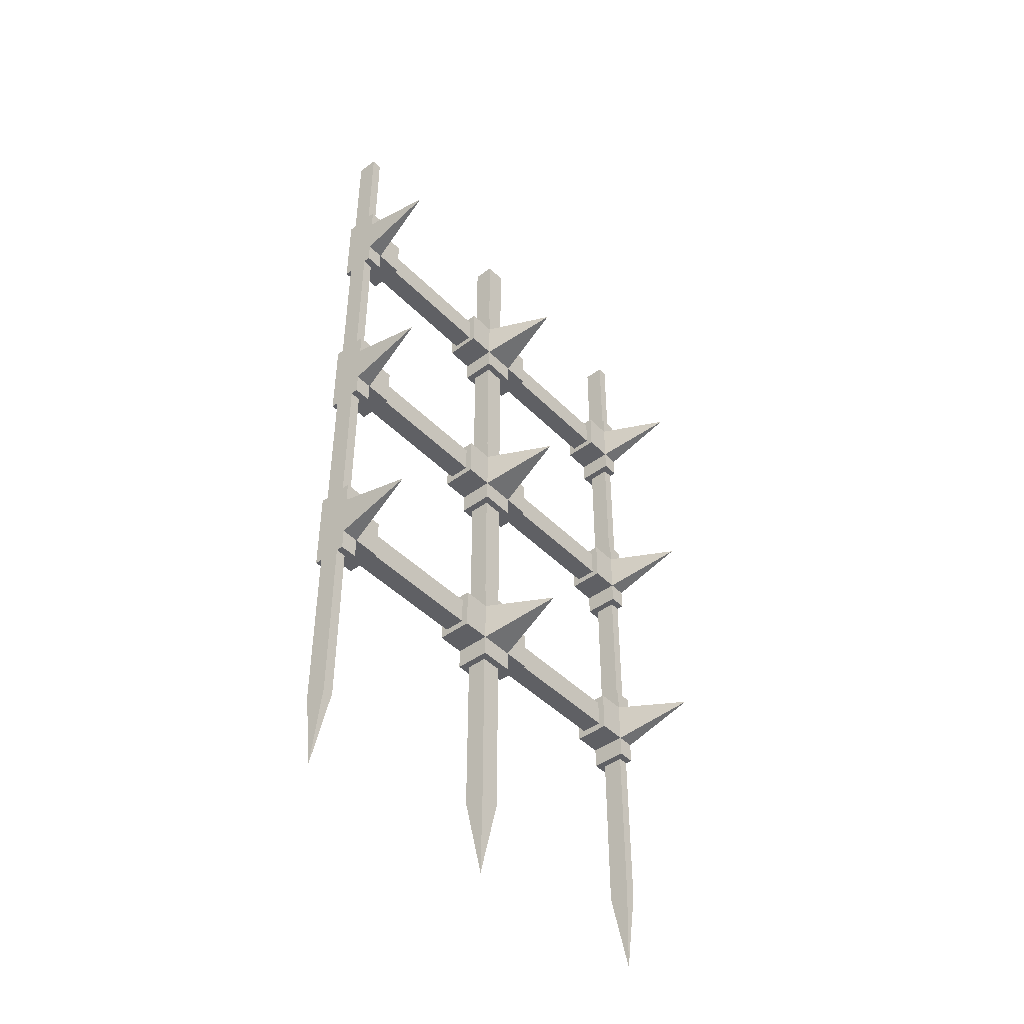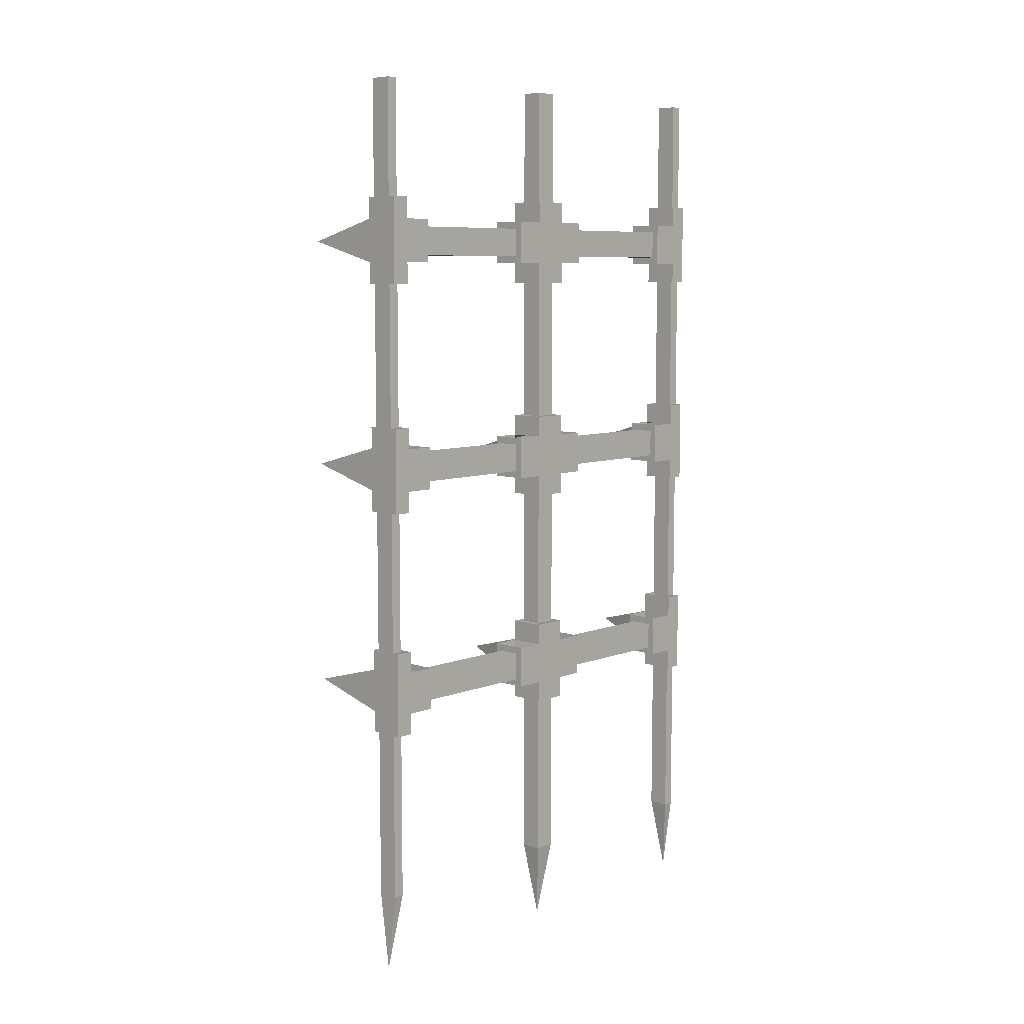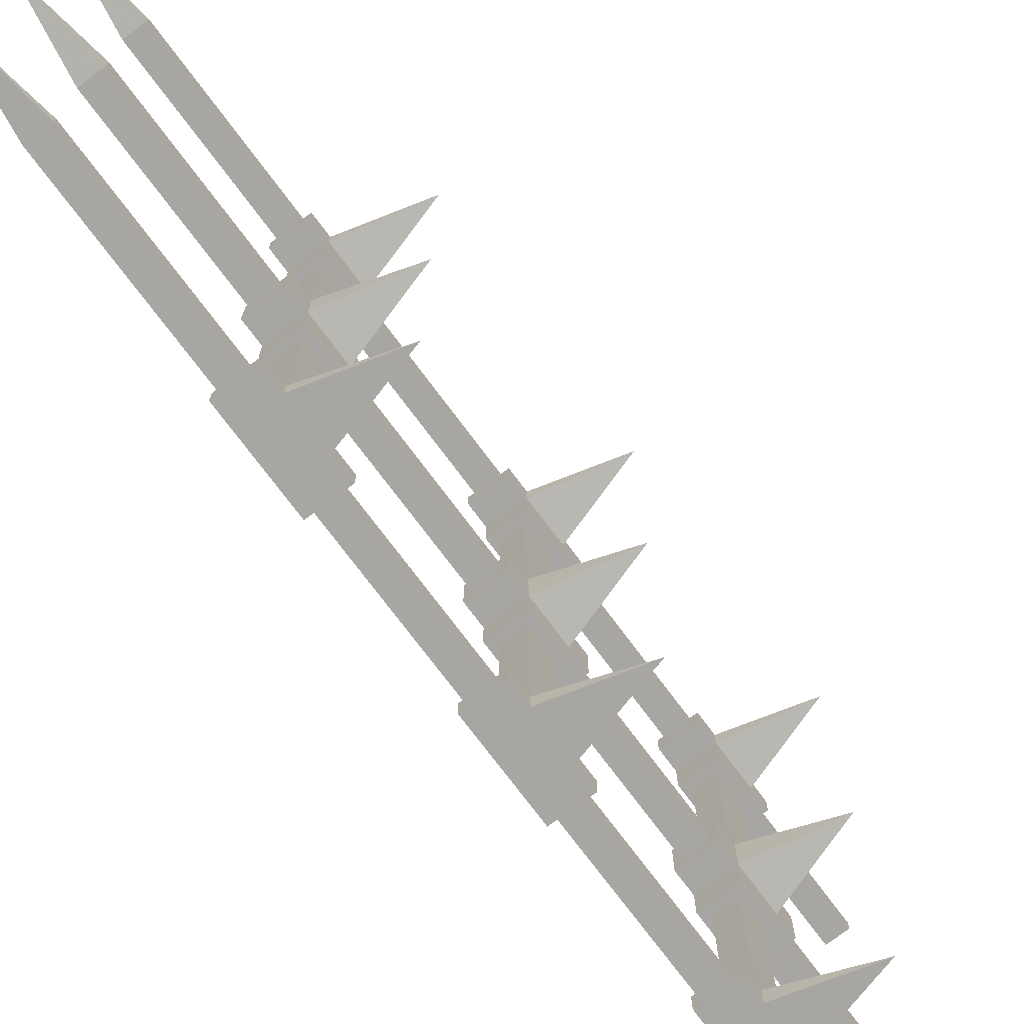
<metadata>
{"format":"obj","ext":"obj","renderer":"f3d","projection":"perspective","resolution":1024,"background":"white","views":[{"elev":-44.4,"azim":40.6,"up":"+Y"},{"elev":7.7,"azim":-136.6,"up":"+Y"},{"elev":-74.1,"azim":36.7,"up":"+Z"}]}
</metadata>
<code>
v -0.4844 -1.375 0.3984
v -0.4844 -1.312 0.3984
v -0.4844 -1.312 0.1016
v -0.4844 -1.375 0.1016
v -0.4375 -1.375 0.3984
v -0.4219 -1.391 0.3984
v -0.5 -1.391 0.3984
v -0.5 -1.297 0.3984
v -0.4375 -1.312 0.3984
v -0.4219 -1.297 0.3984
v -0.4375 -1.375 0.1016
v -0.4375 -1.312 0.1016
v -0.4219 -1.391 0.1016
v -0.4219 -1.297 0.1016
v -0.5 -1.297 0.1016
v -0.5 -1.391 0.1016
v -0.4844 -0.875 0.3984
v -0.4844 -0.8125 0.3984
v -0.4844 -0.8125 0.1016
v -0.4844 -0.875 0.1016
v -0.4375 -0.875 0.3984
v -0.4219 -0.8906 0.3984
v -0.5 -0.8906 0.3984
v -0.5 -0.7969 0.3984
v -0.4375 -0.8125 0.3984
v -0.4219 -0.7969 0.3984
v -0.4375 -0.875 0.1016
v -0.4375 -0.8125 0.1016
v -0.4219 -0.8906 0.1016
v -0.4219 -0.7969 0.1016
v -0.5 -0.7969 0.1016
v -0.5 -0.8906 0.1016
v -0.4844 -0.375 0.3984
v -0.4844 -0.3125 0.3984
v -0.4844 -0.3125 0.1016
v -0.4844 -0.375 0.1016
v -0.4375 -0.375 0.3984
v -0.4219 -0.3906 0.3984
v -0.5 -0.3906 0.3984
v -0.5 -0.2969 0.3984
v -0.4375 -0.3125 0.3984
v -0.4219 -0.2969 0.3984
v -0.4375 -0.375 0.1016
v -0.4375 -0.3125 0.1016
v -0.4219 -0.3906 0.1016
v -0.4219 -0.2969 0.1016
v -0.5 -0.2969 0.1016
v -0.5 -0.3906 0.1016
v -0.4844 -1.375 -0.1016
v -0.4844 -1.312 -0.1016
v -0.4844 -1.312 -0.3984
v -0.4844 -1.375 -0.3984
v -0.4375 -1.375 -0.1016
v -0.4219 -1.391 -0.1016
v -0.5 -1.391 -0.1016
v -0.5 -1.297 -0.1016
v -0.4375 -1.312 -0.1016
v -0.4219 -1.297 -0.1016
v -0.4375 -1.375 -0.3984
v -0.4375 -1.312 -0.3984
v -0.4219 -1.391 -0.3984
v -0.4219 -1.297 -0.3984
v -0.5 -1.297 -0.3984
v -0.5 -1.391 -0.3984
v -0.4844 -0.875 -0.1016
v -0.4844 -0.8125 -0.1016
v -0.4844 -0.8125 -0.3984
v -0.4844 -0.875 -0.3984
v -0.4375 -0.875 -0.1016
v -0.4219 -0.8906 -0.1016
v -0.5 -0.8906 -0.1016
v -0.5 -0.7969 -0.1016
v -0.4375 -0.8125 -0.1016
v -0.4219 -0.7969 -0.1016
v -0.4375 -0.875 -0.3984
v -0.4375 -0.8125 -0.3984
v -0.4219 -0.8906 -0.3984
v -0.4219 -0.7969 -0.3984
v -0.5 -0.7969 -0.3984
v -0.5 -0.8906 -0.3984
v -0.4844 -0.375 -0.1016
v -0.4844 -0.3125 -0.1016
v -0.4844 -0.3125 -0.3984
v -0.4844 -0.375 -0.3984
v -0.4375 -0.375 -0.1016
v -0.4219 -0.3906 -0.1016
v -0.5 -0.3906 -0.1016
v -0.5 -0.2969 -0.1016
v -0.4375 -0.3125 -0.1016
v -0.4219 -0.2969 -0.1016
v -0.4375 -0.375 -0.3984
v -0.4375 -0.3125 -0.3984
v -0.4219 -0.3906 -0.3984
v -0.4219 -0.2969 -0.3984
v -0.5 -0.2969 -0.3984
v -0.5 -0.3906 -0.3984
v -0.4375 -1.438 -0.4766
v -0.4844 -1.438 -0.4766
v -0.4844 -1.812 -0.4766
v -0.4375 -1.812 -0.4766
v -0.4375 -1.438 -0.5
v -0.4219 -1.438 -0.5
v -0.4219 -1.438 -0.4609
v -0.5 -1.438 -0.4609
v -0.4844 -1.438 -0.5
v -0.4844 -1.812 -0.5
v -0.4609 -1.984 -0.5
v -0.4375 -1.812 -0.5
v -0.5 -1.391 -0.5
v -0.4219 -1.391 -0.5
v -0.4219 -1.391 -0.4609
v -0.5 -1.391 -0.4609
v -0.5 -1.438 -0.5
v -0.5 -1.297 -0.4609
v -0.5 -1.297 -0.5
v -0.4219 -1.297 -0.5
v -0.25 -1.344 -0.5
v -0.4219 -1.297 -0.4609
v -0.4844 -0.9375 -0.4766
v -0.4844 -0.9375 -0.5
v -0.4844 -1.25 -0.5
v -0.4844 -1.25 -0.4766
v -0.4375 -0.9375 -0.4766
v -0.4219 -0.9375 -0.4609
v -0.5 -0.9375 -0.4609
v -0.5 -0.9375 -0.5
v -0.5 -0.8906 -0.5
v -0.4375 -0.9375 -0.5
v -0.4375 -1.25 -0.5
v -0.5 -1.25 -0.5
v -0.5 -1.25 -0.4609
v -0.4219 -1.25 -0.4609
v -0.4219 -1.25 -0.5
v -0.4375 -1.25 -0.4766
v -0.4219 -0.9375 -0.5
v -0.4219 -0.8906 -0.5
v -0.4219 -0.8906 -0.4609
v -0.5 -0.8906 -0.4609
v -0.5 -0.7969 -0.4609
v -0.5 -0.7969 -0.5
v -0.4844 -0.4375 -0.4766
v -0.4844 -0.4375 -0.5
v -0.4844 -0.75 -0.5
v -0.4844 -0.75 -0.4766
v -0.4375 -0.4375 -0.4766
v -0.4219 -0.4375 -0.4609
v -0.5 -0.4375 -0.4609
v -0.5 -0.4375 -0.5
v -0.5 -0.3906 -0.5
v -0.4375 -0.4375 -0.5
v -0.4375 -0.75 -0.5
v -0.4219 -0.7969 -0.5
v -0.5 -0.75 -0.5
v -0.5 -0.75 -0.4609
v -0.4219 -0.75 -0.4609
v -0.4219 -0.7969 -0.4609
v -0.4219 -0.75 -0.5
v -0.4375 -0.75 -0.4766
v -0.4219 -0.4375 -0.5
v -0.4219 -0.3906 -0.5
v -0.4219 -0.3906 -0.4609
v -0.5 -0.3906 -0.4609
v -0.5 -0.2969 -0.4609
v -0.5 -0.2969 -0.5
v -0.4844 0 -0.4766
v -0.4844 0 -0.5
v -0.4844 -0.25 -0.5
v -0.4844 -0.25 -0.4766
v -0.4375 0 -0.4766
v -0.4375 -0.25 -0.4766
v -0.4375 0 -0.5
v -0.4375 -0.25 -0.5
v -0.4219 -0.2969 -0.5
v -0.5 -0.25 -0.5
v -0.5 -0.25 -0.4609
v -0.4219 -0.25 -0.4609
v -0.4219 -0.2969 -0.4609
v -0.4219 -0.25 -0.5
v -0.4844 -1.438 0.5
v -0.4844 -1.438 0.4766
v -0.4844 -1.812 0.4766
v -0.4844 -1.812 0.5
v -0.4375 -1.438 0.5
v -0.4219 -1.391 0.5
v -0.5 -1.391 0.5
v -0.5 -1.438 0.5
v -0.5 -1.438 0.4609
v -0.4375 -1.438 0.4766
v -0.4375 -1.812 0.4766
v -0.4609 -1.984 0.5
v -0.4375 -1.812 0.5
v -0.4219 -1.438 0.4609
v -0.4219 -1.438 0.5
v -0.4219 -1.391 0.4609
v -0.25 -1.344 0.5
v -0.4219 -1.297 0.5
v -0.5 -1.297 0.5
v -0.5 -1.391 0.4609
v -0.4844 -0.9375 0.4766
v -0.4375 -0.9375 0.4766
v -0.4375 -1.25 0.4766
v -0.4844 -1.25 0.4766
v -0.4844 -0.9375 0.5
v -0.5 -0.9375 0.5
v -0.5 -0.9375 0.4609
v -0.4219 -0.9375 0.4609
v -0.4375 -0.9375 0.5
v -0.4375 -1.25 0.5
v -0.4844 -1.25 0.5
v -0.4219 -0.8906 0.5
v -0.5 -0.8906 0.5
v -0.5 -0.8906 0.4609
v -0.4219 -0.8906 0.4609
v -0.4219 -0.9375 0.5
v -0.25 -0.8438 0.5
v -0.4219 -0.7969 0.5
v -0.5 -0.7969 0.5
v -0.5 -0.7969 0.4609
v -0.4219 -0.7969 0.4609
v -0.4219 -0.75 0.4609
v -0.4219 -0.75 0.5
v -0.4375 -0.75 0.5
v -0.4844 -0.75 0.5
v -0.5 -0.75 0.5
v -0.5 -0.75 0.4609
v -0.4844 -0.4375 0.4766
v -0.4375 -0.4375 0.4766
v -0.4375 -0.75 0.4766
v -0.4844 -0.75 0.4766
v -0.4844 -0.4375 0.5
v -0.5 -0.4375 0.5
v -0.5 -0.4375 0.4609
v -0.4219 -0.4375 0.4609
v -0.4375 -0.4375 0.5
v -0.4219 -0.3906 0.5
v -0.5 -0.3906 0.5
v -0.5 -0.3906 0.4609
v -0.4219 -0.3906 0.4609
v -0.4219 -0.4375 0.5
v -0.25 -0.3438 0.5
v -0.4219 -0.2969 0.5
v -0.5 -0.2969 0.5
v -0.5 -0.2969 0.4609
v -0.4219 -0.2969 0.4609
v -0.4219 -0.25 0.4609
v -0.4219 -0.25 0.5
v -0.4375 -0.25 0.5
v -0.4844 -0.25 0.5
v -0.5 -0.25 0.5
v -0.5 -0.25 0.4609
v -0.4844 0 0.4766
v -0.4375 0 0.4766
v -0.4375 -0.25 0.4766
v -0.4844 -0.25 0.4766
v -0.4844 0 0.5
v -0.4375 0 0.5
v -0.4375 -1.438 0.02344
v -0.4844 -1.438 0.02344
v -0.4844 -1.812 0.02344
v -0.4375 -1.812 0.02344
v -0.4375 -1.438 -0.02344
v -0.4219 -1.438 -0.03906
v -0.4219 -1.438 0.03906
v -0.5 -1.438 0.03906
v -0.4844 -1.438 -0.02344
v -0.4844 -1.812 -0.02344
v -0.4609 -1.984 0
v -0.4375 -1.812 -0.02344
v -0.5 -1.438 -0.03906
v -0.5 -1.391 -0.03906
v -0.4219 -1.391 -0.03906
v -0.4219 -1.391 0.03906
v -0.5 -1.391 0.03906
v -0.4844 -0.9375 -0.02344
v -0.4375 -0.9375 -0.02344
v -0.4375 -1.25 -0.02344
v -0.4844 -1.25 -0.02344
v -0.4844 -0.9375 0.02344
v -0.5 -0.9375 0.03906
v -0.5 -0.9375 -0.03906
v -0.4219 -0.9375 -0.03906
v -0.4375 -0.9375 0.02344
v -0.4375 -1.25 0.02344
v -0.4844 -1.25 0.02344
v -0.4219 -0.9375 0.03906
v -0.4219 -0.8906 0.03906
v -0.5 -0.8906 0.03906
v -0.5 -0.8906 -0.03906
v -0.4219 -0.8906 -0.03906
v -0.4844 -0.4375 -0.02344
v -0.4375 -0.4375 -0.02344
v -0.4375 -0.75 -0.02344
v -0.4844 -0.75 -0.02344
v -0.4844 -0.4375 0.02344
v -0.5 -0.4375 0.03906
v -0.5 -0.4375 -0.03906
v -0.4219 -0.4375 -0.03906
v -0.4375 -0.4375 0.02344
v -0.4375 -0.75 0.02344
v -0.4844 -0.75 0.02344
v -0.4219 -0.4375 0.03906
v -0.4219 -0.3906 0.03906
v -0.5 -0.3906 0.03906
v -0.5 -0.3906 -0.03906
v -0.4219 -0.3906 -0.03906
v -0.4844 0 -0.02344
v -0.4375 0 -0.02344
v -0.4375 -0.25 -0.02344
v -0.4844 -0.25 -0.02344
v -0.4844 0 0.02344
v -0.4844 -0.25 0.02344
v -0.4375 0 0.02344
v -0.4375 -0.25 0.02344
v -0.25 -0.8438 0
v -0.4219 -0.7969 0.03906
v -0.5 -0.7969 0.03906
v -0.5 -0.7969 -0.03906
v -0.4219 -0.7969 -0.03906
v -0.4219 -0.75 -0.03906
v -0.4219 -0.75 0.03906
v -0.5 -0.75 0.03906
v -0.5 -0.75 -0.03906
v -0.5 -1.297 0.03906
v -0.5 -1.297 -0.03906
v -0.4219 -1.297 -0.03906
v -0.25 -1.344 0
v -0.4219 -1.297 0.03906
v -0.5 -1.25 -0.03906
v -0.4219 -1.25 -0.03906
v -0.5 -1.25 0.03906
v -0.4219 -1.25 0.03906
v -0.25 -0.3438 0
v -0.4219 -0.2969 0.03906
v -0.5 -0.2969 0.03906
v -0.5 -0.2969 -0.03906
v -0.4219 -0.2969 -0.03906
v -0.4219 -0.25 -0.03906
v -0.4219 -0.25 0.03906
v -0.5 -0.25 0.03906
v -0.5 -0.25 -0.03906
v -0.25 -0.8438 -0.5
v -0.25 -0.3438 -0.5
v -0.5 -1.297 0.4609
v -0.4219 -1.297 0.4609
v -0.4219 -1.25 0.4609
v -0.4219 -1.25 0.5
v -0.5 -1.25 0.5
v -0.5 -1.25 0.4609
f 1 2 3
f 1 3 4
f 1 5 6
f 1 6 7
f 1 7 2
f 2 7 8
f 2 8 9
f 9 8 10
f 9 10 5
f 9 5 11
f 9 11 12
f 12 11 13
f 12 13 14
f 12 14 3
f 3 14 15
f 3 15 4
f 4 15 16
f 4 16 11
f 17 18 19
f 17 19 20
f 17 21 22
f 17 22 23
f 17 23 18
f 18 23 24
f 18 24 25
f 25 24 26
f 25 26 21
f 25 21 27
f 25 27 28
f 28 27 29
f 28 29 30
f 28 30 19
f 19 30 31
f 19 31 20
f 20 31 32
f 20 32 27
f 33 34 35
f 33 35 36
f 33 37 38
f 33 38 39
f 33 39 34
f 34 39 40
f 34 40 41
f 41 40 42
f 41 42 37
f 41 37 43
f 41 43 44
f 44 43 45
f 44 45 46
f 44 46 35
f 35 46 47
f 35 47 36
f 36 47 48
f 36 48 43
f 49 50 51
f 49 51 52
f 49 53 54
f 49 54 55
f 49 55 50
f 50 55 56
f 50 56 57
f 57 56 58
f 57 58 53
f 57 53 59
f 57 59 60
f 60 59 61
f 60 61 62
f 60 62 51
f 51 62 63
f 51 63 52
f 52 63 64
f 52 64 59
f 65 66 67
f 65 67 68
f 65 69 70
f 65 70 71
f 65 71 66
f 66 71 72
f 66 72 73
f 73 72 74
f 73 74 69
f 73 69 75
f 73 75 76
f 76 75 77
f 76 77 78
f 76 78 67
f 67 78 79
f 67 79 68
f 68 79 80
f 68 80 75
f 81 82 83
f 81 83 84
f 81 85 86
f 81 86 87
f 81 87 82
f 82 87 88
f 82 88 89
f 89 88 90
f 89 90 85
f 89 85 91
f 89 91 92
f 92 91 93
f 92 93 94
f 92 94 83
f 83 94 95
f 83 95 84
f 84 95 96
f 84 96 91
f 97 100 101
f 97 101 102
f 97 102 103
f 97 103 98
f 98 103 104
f 98 104 105
f 98 105 106
f 98 106 99
f 99 106 107
f 100 107 108
f 100 108 101
f 102 110 103
f 103 110 111
f 104 112 113
f 104 113 105
f 109 113 112
f 109 112 114
f 109 114 115
f 110 117 111
f 111 117 118
f 111 118 62
f 111 62 61
f 112 64 114
f 114 64 63
f 119 120 121
f 119 121 122
f 119 123 124
f 119 124 125
f 119 125 120
f 120 125 126
f 130 115 131
f 131 115 114
f 132 118 133
f 133 118 116
f 123 134 128
f 123 128 135
f 123 135 124
f 124 135 136
f 124 136 137
f 125 138 126
f 126 138 127
f 127 138 139
f 127 139 140
f 128 134 129
f 141 142 143
f 141 143 144
f 141 145 146
f 141 146 147
f 141 147 142
f 142 147 148
f 153 140 154
f 154 140 139
f 155 156 157
f 157 156 152
f 145 158 150
f 145 150 159
f 145 159 146
f 146 159 160
f 146 160 161
f 147 162 148
f 148 162 149
f 149 162 163
f 149 163 164
f 150 158 151
f 165 166 167
f 165 167 168
f 169 170 171
f 171 170 172
f 174 164 175
f 175 164 163
f 176 177 178
f 178 177 173
f 179 180 181
f 179 181 182
f 179 186 180
f 180 186 187
f 180 187 188
f 181 190 182
f 183 191 188
f 183 188 192
f 183 192 193
f 184 193 194
f 184 194 195
f 185 197 198
f 185 198 187
f 185 187 186
f 188 191 189
f 189 191 190
f 199 202 203
f 199 203 204
f 199 204 205
f 199 205 200
f 200 205 206
f 200 206 207
f 200 207 208
f 200 208 201
f 203 202 209
f 204 211 205
f 205 211 212
f 206 213 214
f 206 214 207
f 210 214 213
f 210 213 215
f 211 217 212
f 212 217 218
f 212 218 24
f 212 24 23
f 213 22 219
f 213 219 215
f 215 219 216
f 216 219 220
f 216 220 221
f 217 224 218
f 218 224 225
f 226 229 230
f 226 230 231
f 226 231 232
f 226 232 227
f 227 232 233
f 227 233 234
f 227 234 222
f 227 222 228
f 230 229 223
f 231 236 232
f 232 236 237
f 233 238 239
f 233 239 234
f 235 239 238
f 235 238 240
f 236 242 237
f 237 242 243
f 237 243 40
f 237 40 39
f 238 38 244
f 238 244 240
f 240 244 241
f 241 244 245
f 241 245 246
f 242 249 243
f 243 249 250
f 251 254 255
f 255 254 248
f 256 247 252
f 252 247 253
f 257 260 261
f 257 261 262
f 257 262 263
f 257 263 258
f 258 263 264
f 258 264 265
f 258 265 266
f 258 266 259
f 259 266 267
f 260 267 268
f 260 268 261
f 261 265 269
f 261 269 262
f 262 271 263
f 263 271 272
f 264 273 269
f 264 269 265
f 274 277 278
f 274 278 279
f 274 279 280
f 274 280 275
f 275 280 281
f 275 281 282
f 275 282 283
f 275 283 276
f 278 277 284
f 278 282 285
f 278 285 279
f 279 287 280
f 280 287 288
f 281 289 285
f 281 285 282
f 290 293 294
f 290 294 295
f 290 295 296
f 290 296 291
f 291 296 297
f 291 297 298
f 291 298 299
f 291 299 292
f 294 293 300
f 294 298 301
f 294 301 295
f 295 303 296
f 296 303 304
f 297 305 301
f 297 301 298
f 306 309 310
f 310 309 311
f 312 313 307
f 307 313 308
f 289 286 285
f 286 289 314
f 286 314 315
f 286 315 30
f 286 30 29
f 287 32 316
f 287 316 288
f 288 316 317
f 288 317 72
f 288 72 71
f 289 70 318
f 289 318 314
f 314 318 315
f 315 318 319
f 315 319 320
f 316 321 317
f 317 321 322
f 32 31 316
f 70 74 318
f 74 70 69
f 273 270 269
f 270 273 323
f 270 323 324
f 270 324 56
f 270 56 55
f 271 54 325
f 271 325 326
f 271 326 272
f 272 326 327
f 272 327 14
f 272 14 13
f 273 16 323
f 323 16 15
f 328 324 330
f 330 324 323
f 331 327 329
f 329 327 325
f 325 327 326
f 54 58 325
f 58 54 53
f 305 302 301
f 302 305 332
f 302 332 333
f 302 333 46
f 302 46 45
f 303 48 334
f 303 334 304
f 304 334 335
f 304 335 88
f 304 88 87
f 305 86 336
f 305 336 332
f 332 336 333
f 333 336 337
f 333 337 338
f 334 339 335
f 335 339 340
f 48 47 334
f 86 90 336
f 90 86 85
f 80 79 139
f 80 139 138
f 80 77 75
f 77 137 78
f 78 137 156
f 156 137 341
f 156 341 152
f 96 95 163
f 96 163 162
f 96 93 91
f 93 161 94
f 94 161 177
f 177 161 342
f 177 342 173
f 22 26 219
f 26 22 21
f 187 192 188
f 194 193 192
f 197 343 198
f 198 343 8
f 198 8 7
f 194 6 344
f 194 344 195
f 195 344 196
f 196 344 345
f 196 345 346
f 197 347 343
f 343 347 348
f 6 10 344
f 10 6 5
f 38 42 244
f 42 38 37
f 59 64 61
f 43 48 45
f 27 32 29
f 11 16 13
f 341 137 136
f 117 116 118
f 342 161 160
f 1 4 5
f 4 11 5
f 17 20 21
f 20 27 21
f 33 36 37
f 36 43 37
f 49 52 53
f 52 59 53
f 65 68 69
f 68 75 69
f 81 84 85
f 84 91 85
f 97 98 99
f 97 99 100
f 99 107 100
f 101 108 105
f 101 105 109
f 101 109 110
f 101 110 102
f 103 111 104
f 104 111 112
f 105 113 109
f 109 115 110
f 110 115 116
f 110 116 117
f 111 61 112
f 112 61 64
f 119 122 123
f 120 126 127
f 120 127 128
f 120 128 129
f 120 129 121
f 121 129 116
f 121 116 115
f 121 115 130
f 131 114 132
f 132 114 118
f 133 116 129
f 123 122 134
f 124 137 125
f 125 137 138
f 127 140 136
f 127 136 128
f 128 136 135
f 141 144 145
f 142 148 149
f 142 149 150
f 142 150 151
f 142 151 143
f 143 151 152
f 143 152 140
f 143 140 153
f 154 139 155
f 155 139 156
f 157 152 151
f 145 144 158
f 146 161 147
f 147 161 162
f 149 164 160
f 149 160 150
f 150 160 159
f 165 168 169
f 169 168 170
f 171 172 166
f 166 172 167
f 167 172 173
f 167 173 164
f 167 164 174
f 175 163 176
f 176 163 177
f 178 173 172
f 179 182 183
f 179 183 184
f 179 184 185
f 179 185 186
f 180 188 189
f 180 189 181
f 181 189 190
f 182 190 191
f 182 191 183
f 183 193 184
f 184 195 196
f 184 196 185
f 185 196 197
f 199 200 201
f 199 201 202
f 203 209 207
f 203 207 210
f 203 210 211
f 203 211 204
f 205 212 206
f 206 212 213
f 207 214 210
f 210 215 216
f 210 216 211
f 211 216 217
f 212 23 213
f 213 23 22
f 216 221 222
f 216 222 217
f 217 222 223
f 217 223 224
f 218 225 219
f 219 225 220
f 226 227 228
f 226 228 229
f 230 223 234
f 230 234 235
f 230 235 236
f 230 236 231
f 232 237 233
f 233 237 238
f 234 239 235
f 235 240 241
f 235 241 236
f 236 241 242
f 237 39 238
f 238 39 38
f 241 246 247
f 241 247 242
f 242 247 248
f 242 248 249
f 243 250 244
f 244 250 245
f 251 252 253
f 251 253 254
f 255 248 256
f 256 248 247
f 257 258 259
f 257 259 260
f 259 267 260
f 261 268 265
f 262 269 270
f 262 270 271
f 263 272 264
f 264 272 273
f 265 268 266
f 266 268 267
f 274 275 276
f 274 276 277
f 278 284 282
f 279 285 286
f 279 286 287
f 280 288 281
f 281 288 289
f 282 284 283
f 290 291 292
f 290 292 293
f 294 300 298
f 295 301 302
f 295 302 303
f 296 304 297
f 297 304 305
f 298 300 299
f 306 307 308
f 306 308 309
f 310 311 312
f 312 311 313
f 286 29 287
f 287 29 32
f 288 71 289
f 289 71 70
f 315 320 316
f 316 320 321
f 317 322 318
f 318 322 319
f 270 55 271
f 271 55 54
f 272 13 273
f 273 13 16
f 328 329 325
f 328 325 324
f 330 323 331
f 331 323 327
f 302 45 303
f 303 45 48
f 304 87 305
f 305 87 86
f 333 338 334
f 334 338 339
f 335 340 336
f 336 340 337
f 80 138 77
f 138 137 77
f 152 341 136
f 152 136 140
f 96 162 93
f 162 161 93
f 173 342 160
f 173 160 164
f 198 194 192
f 198 192 187
f 198 7 194
f 194 7 6
f 196 346 208
f 196 208 197
f 197 208 209
f 197 209 347
f 343 348 344
f 344 348 345
f 207 209 208
f 234 223 222
f 106 108 107
f 108 106 105

</code>
